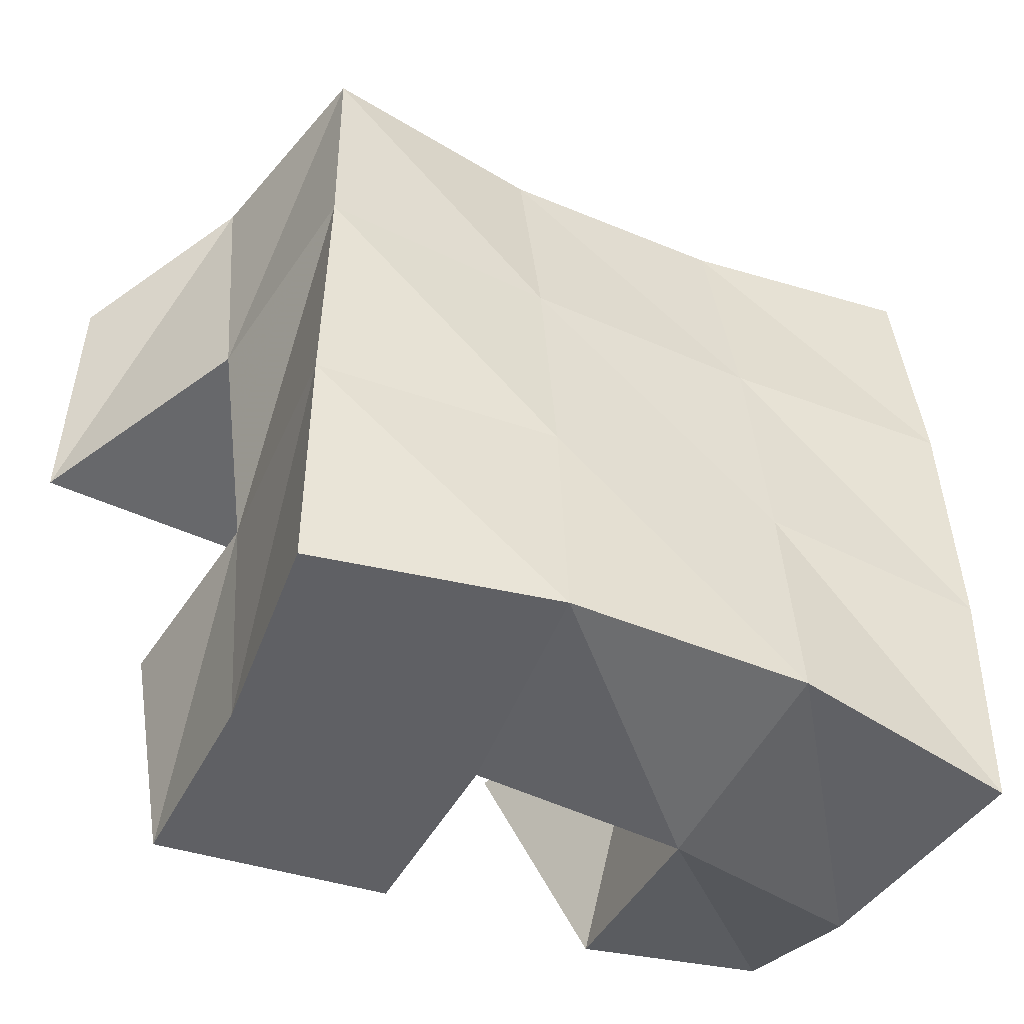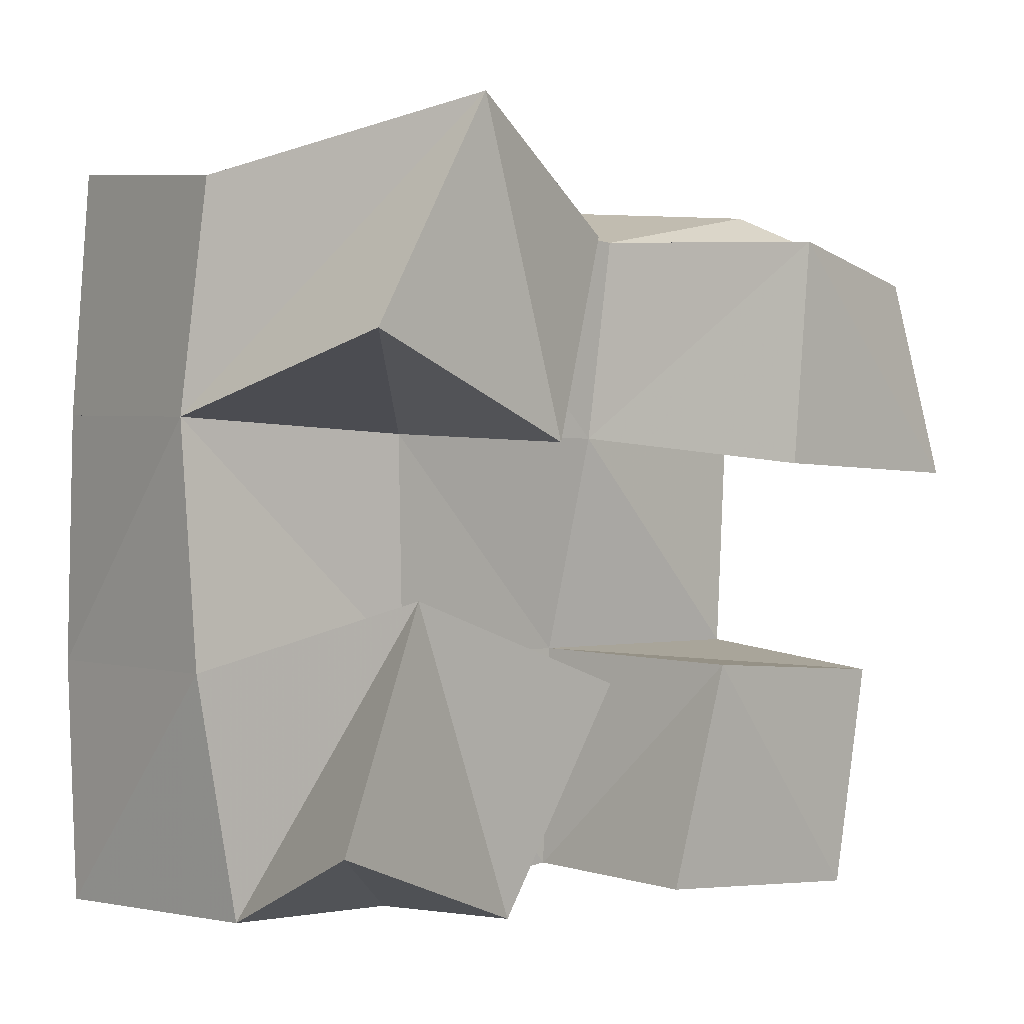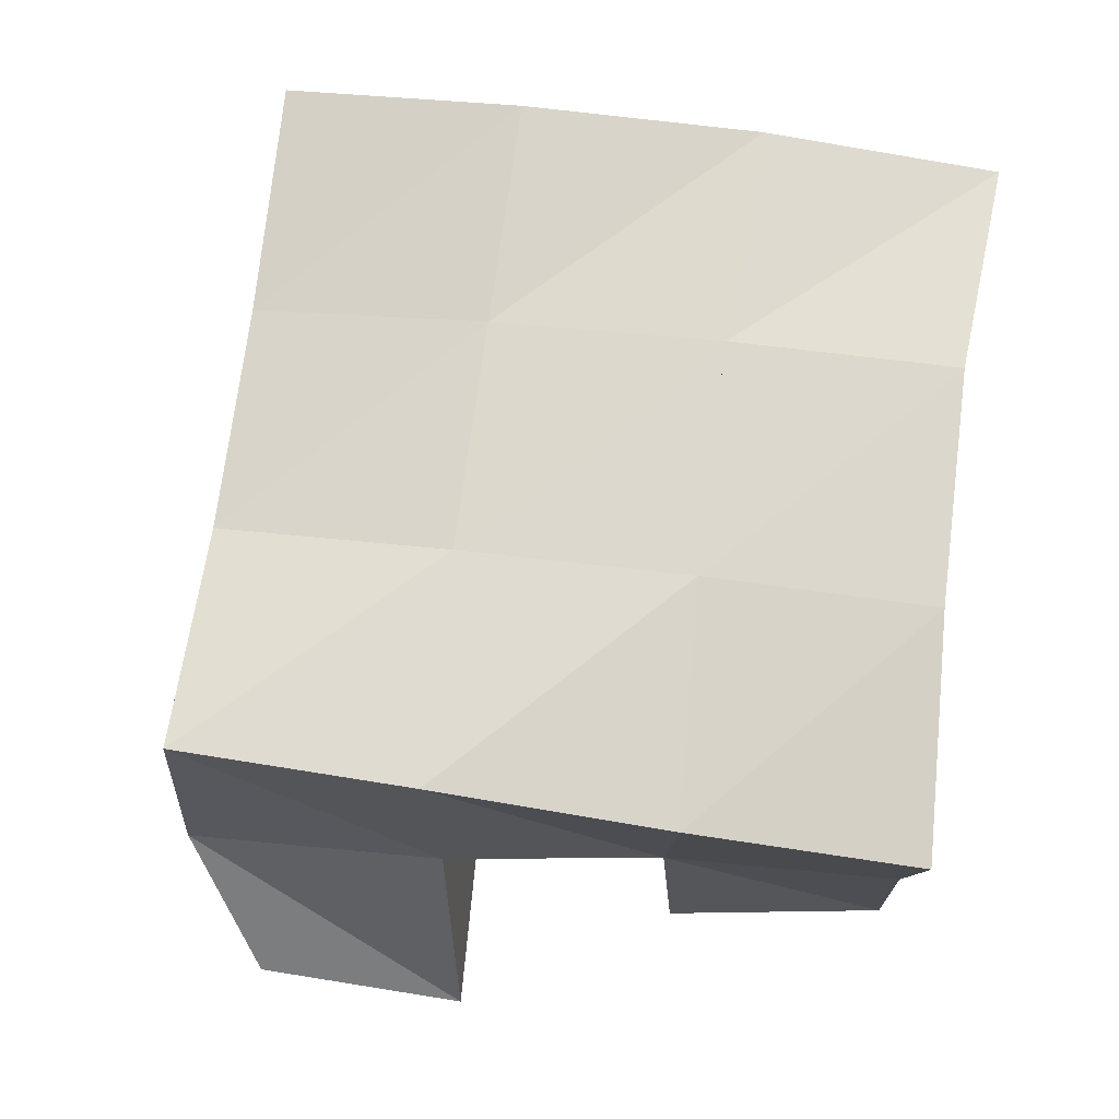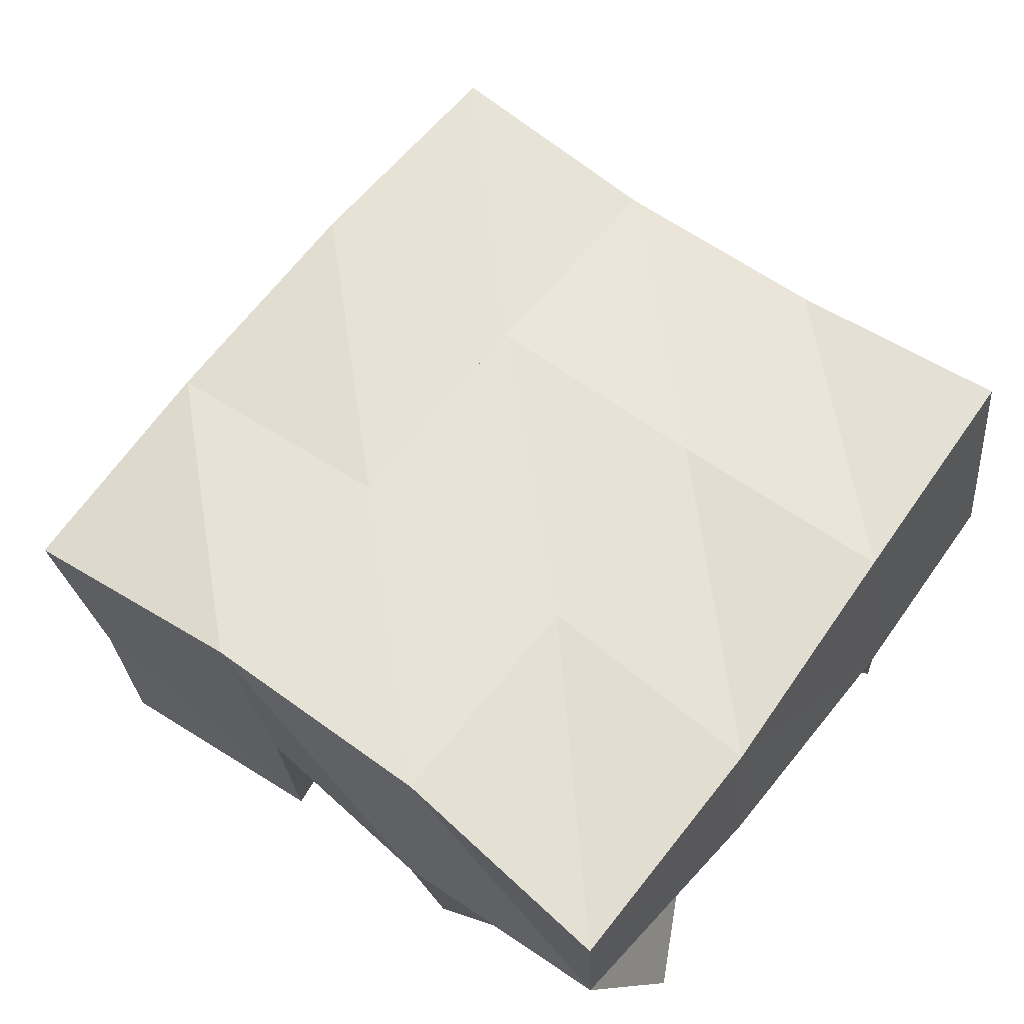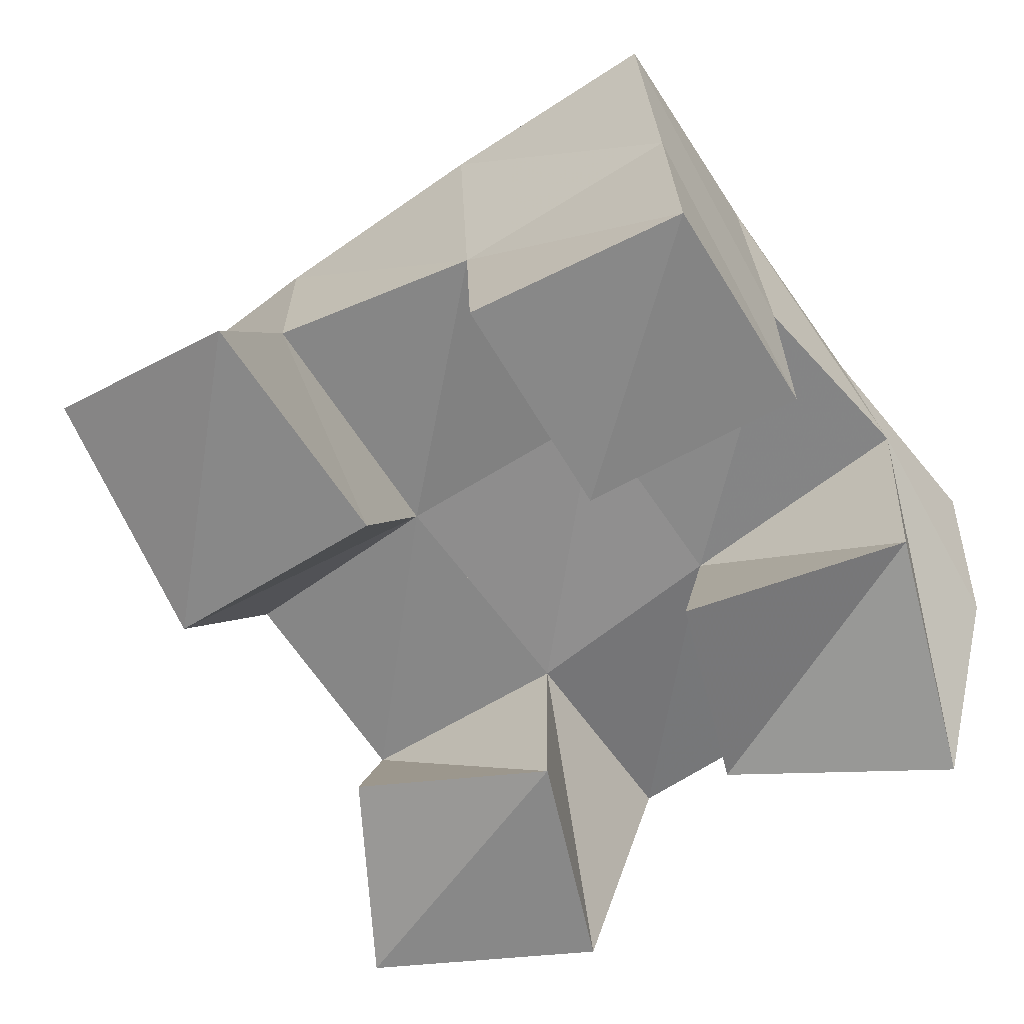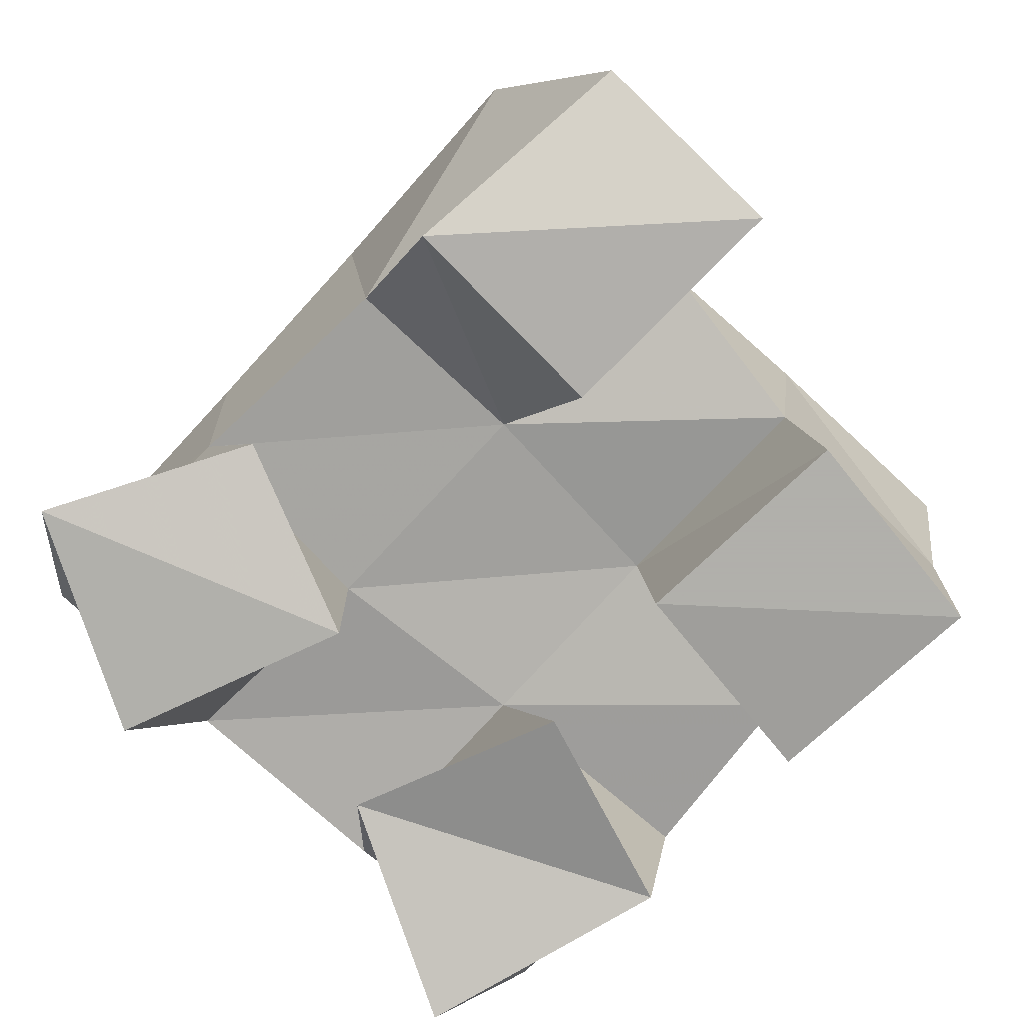
<metadata>
{"format":"obj","ext":"obj","renderer":"f3d","projection":"perspective","resolution":1024,"background":"white","views":[{"elev":-49.8,"azim":149.4,"up":"+Z"},{"elev":4.1,"azim":-45.3,"up":"+Z"},{"elev":68.9,"azim":99.8,"up":"+Y"},{"elev":65.7,"azim":-140.6,"up":"+Y"},{"elev":-62.9,"azim":127.2,"up":"+Y"},{"elev":-78.4,"azim":49.8,"up":"+Y"}]}
</metadata>
<code>
v 0.01066 0.1006 0.1141
v 0.01887 0.1425 0.0936
v 0.06212 0.11 0.09251
v 0.06582 0.1512 0.08754
v 0.03627 0.1082 0.1587
v 0.01508 0.1495 0.1428
v 0.08203 0.1004 0.139
v 0.06699 0.1461 0.1414
v 0.1412 0.1001 0.1815
v 0.1205 0.1423 0.1863
v 0.195 0.1 0.1773
v 0.1743 0.1472 0.1832
v 0.1457 0.1 0.2298
v 0.123 0.1383 0.23
v 0.1981 0.1144 0.2212
v 0.1782 0.1462 0.2377
v 0.01889 0.1 0.2106
v 0.01491 0.1536 0.1933
v 0.06696 0.1 0.1883
v 0.06539 0.1453 0.1888
v 0.04637 0.1001 0.2551
v 0.01843 0.1491 0.2403
v 0.08601 0.1076 0.2292
v 0.07146 0.1426 0.236
v 0.1078 0.1049 0.09168
v 0.1099 0.1462 0.09075
v 0.158 0.1 0.08626
v 0.1605 0.1405 0.0866
v 0.117 0.1 0.1394
v 0.114 0.1483 0.1389
v 0.1669 0.1 0.1336
v 0.1645 0.1411 0.1371
v 0.0181 0.1957 0.0897
v 0.06722 0.1992 0.0922
v 0.0187 0.1986 0.1406
v 0.06838 0.1969 0.1414
v 0.02259 0.2011 0.1924
v 0.0715 0.1952 0.1909
v 0.0266 0.1998 0.2432
v 0.07493 0.1905 0.241
v 0.1186 0.1954 0.08992
v 0.1198 0.1945 0.1393
v 0.1218 0.1923 0.189
v 0.1233 0.1865 0.2391
v 0.169 0.1846 0.08518
v 0.1711 0.189 0.1349
v 0.172 0.192 0.1861
v 0.172 0.19 0.2376
f 1 2 4
f 3 1 4
f 2 6 8
f 4 2 8
f 6 5 7
f 8 6 7
f 5 1 3
f 7 5 3
f 8 7 3
f 4 8 3
f 2 1 5
f 6 2 5
f 9 10 12
f 11 9 12
f 10 14 16
f 12 10 16
f 14 13 15
f 16 14 15
f 13 9 11
f 15 13 11
f 16 15 11
f 12 16 11
f 10 9 13
f 14 10 13
f 17 18 20
f 19 17 20
f 18 22 24
f 20 18 24
f 22 21 23
f 24 22 23
f 21 17 19
f 23 21 19
f 24 23 19
f 20 24 19
f 18 17 21
f 22 18 21
f 25 26 28
f 27 25 28
f 26 30 32
f 28 26 32
f 30 29 31
f 32 30 31
f 29 25 27
f 31 29 27
f 32 31 27
f 28 32 27
f 26 25 29
f 30 26 29
f 2 33 34
f 4 2 34
f 33 35 36
f 34 33 36
f 35 6 8
f 36 35 8
f 6 2 4
f 8 6 4
f 36 8 4
f 34 36 4
f 33 2 6
f 35 33 6
f 6 35 36
f 8 6 36
f 35 37 38
f 36 35 38
f 37 18 20
f 38 37 20
f 18 6 8
f 20 18 8
f 38 20 8
f 36 38 8
f 35 6 18
f 37 35 18
f 18 37 38
f 20 18 38
f 37 39 40
f 38 37 40
f 39 22 24
f 40 39 24
f 22 18 20
f 24 22 20
f 40 24 20
f 38 40 20
f 37 18 22
f 39 37 22
f 4 34 41
f 26 4 41
f 34 36 42
f 41 34 42
f 36 8 30
f 42 36 30
f 8 4 26
f 30 8 26
f 42 30 26
f 41 42 26
f 34 4 8
f 36 34 8
f 8 36 42
f 30 8 42
f 36 38 43
f 42 36 43
f 38 20 10
f 43 38 10
f 20 8 30
f 10 20 30
f 43 10 30
f 42 43 30
f 36 8 20
f 38 36 20
f 20 38 43
f 10 20 43
f 38 40 44
f 43 38 44
f 40 24 14
f 44 40 14
f 24 20 10
f 14 24 10
f 44 14 10
f 43 44 10
f 38 20 24
f 40 38 24
f 26 41 45
f 28 26 45
f 41 42 46
f 45 41 46
f 42 30 32
f 46 42 32
f 30 26 28
f 32 30 28
f 46 32 28
f 45 46 28
f 41 26 30
f 42 41 30
f 30 42 46
f 32 30 46
f 42 43 47
f 46 42 47
f 43 10 12
f 47 43 12
f 10 30 32
f 12 10 32
f 47 12 32
f 46 47 32
f 42 30 10
f 43 42 10
f 10 43 47
f 12 10 47
f 43 44 48
f 47 43 48
f 44 14 16
f 48 44 16
f 14 10 12
f 16 14 12
f 48 16 12
f 47 48 12
f 43 10 14
f 44 43 14

</code>
